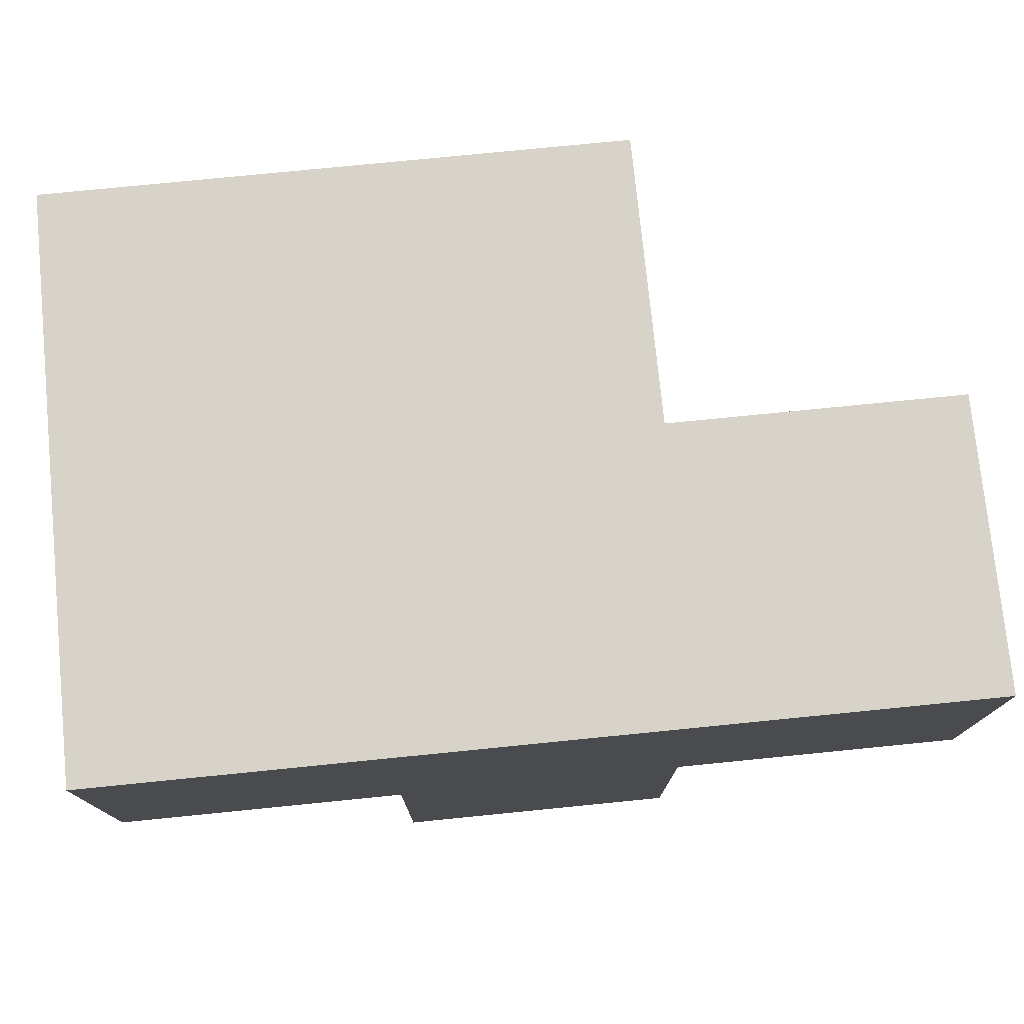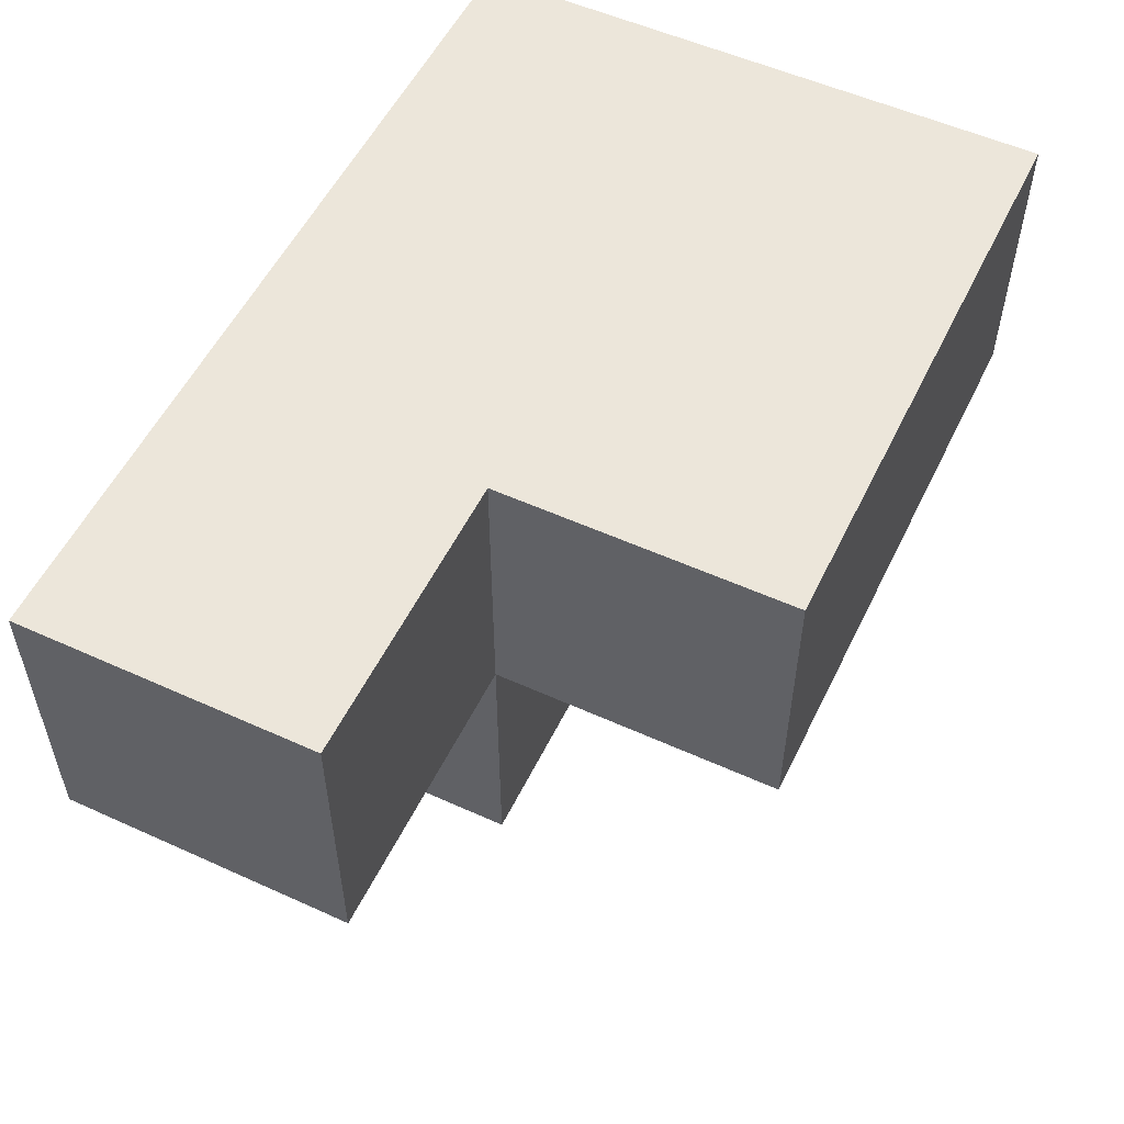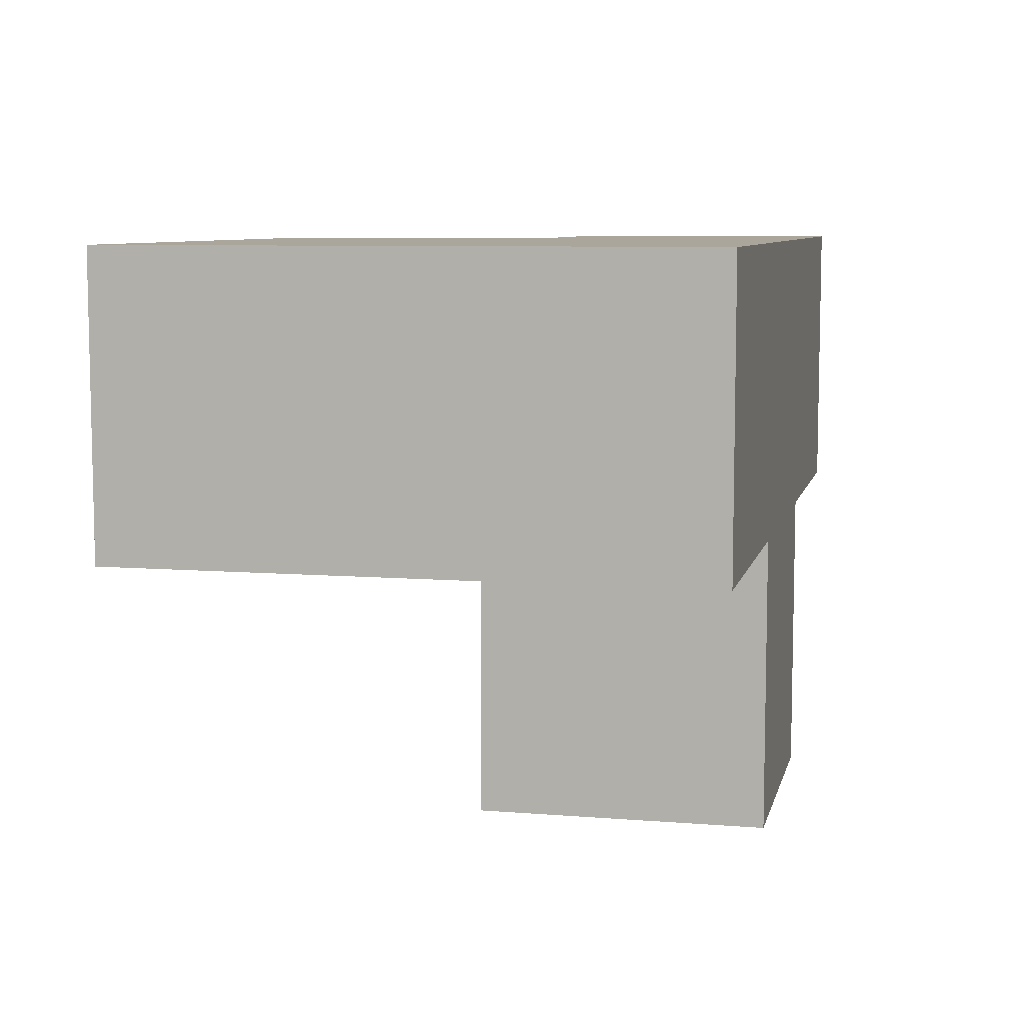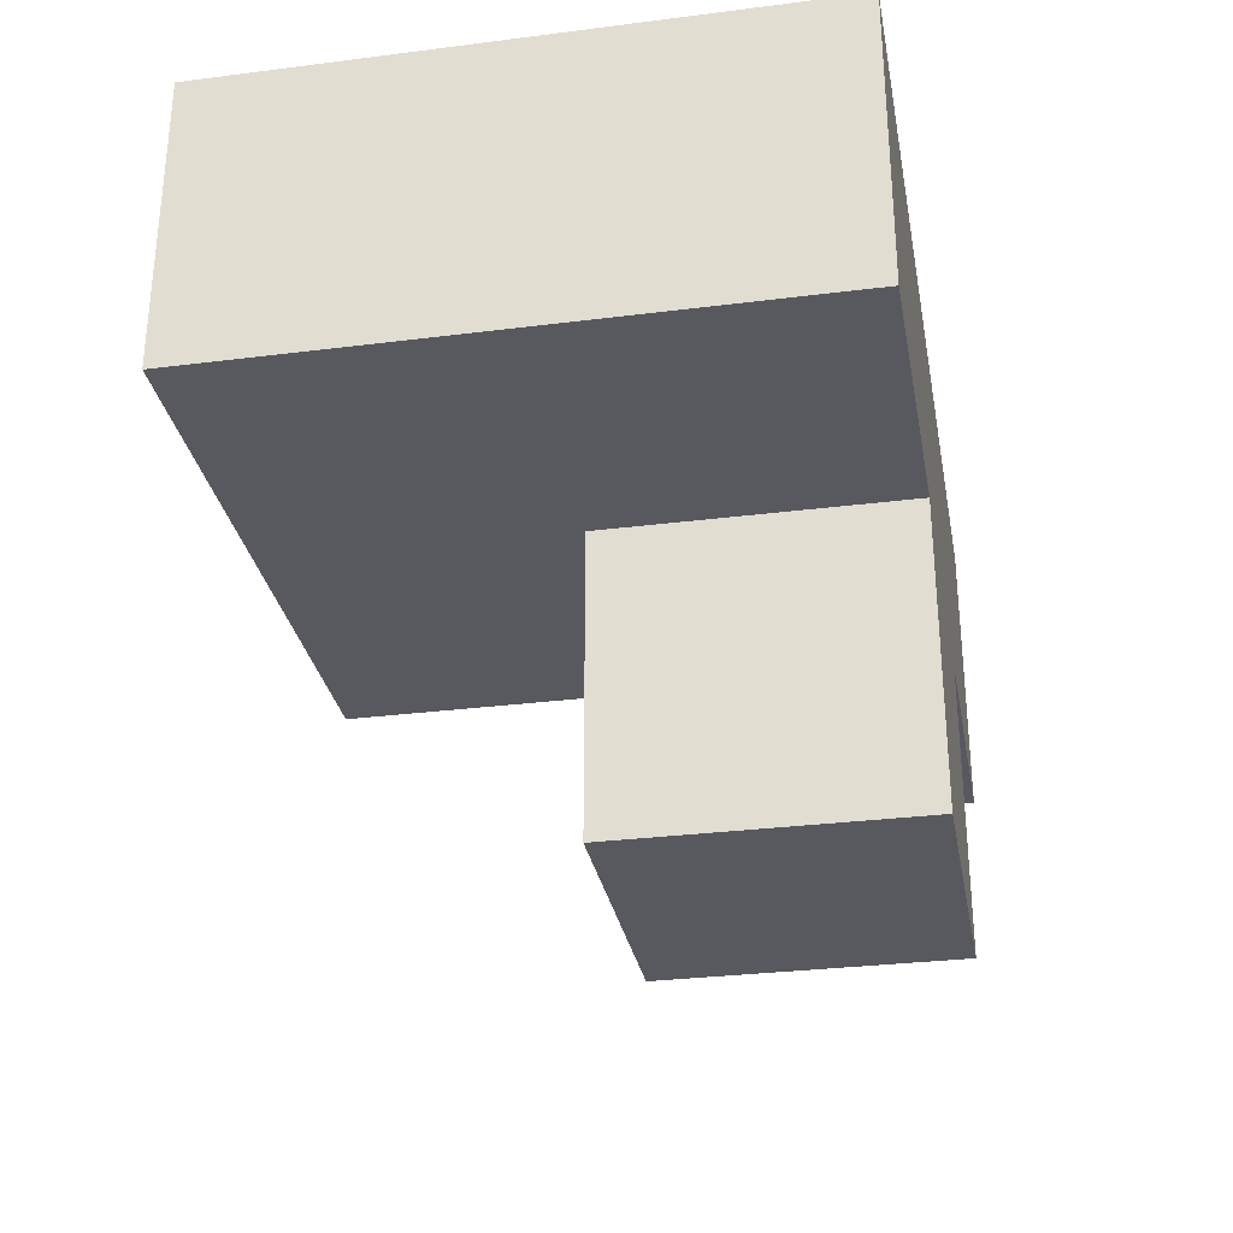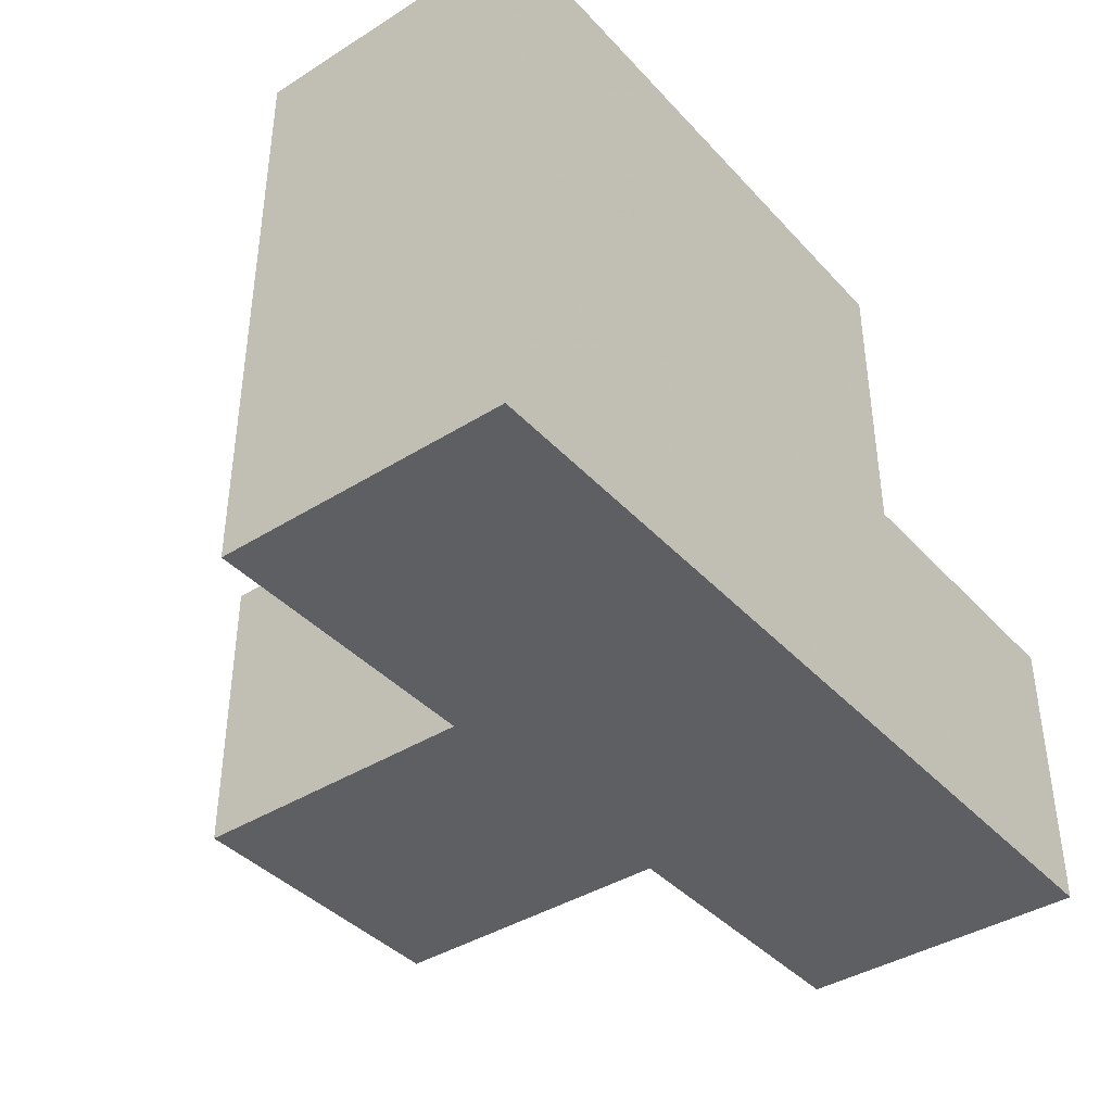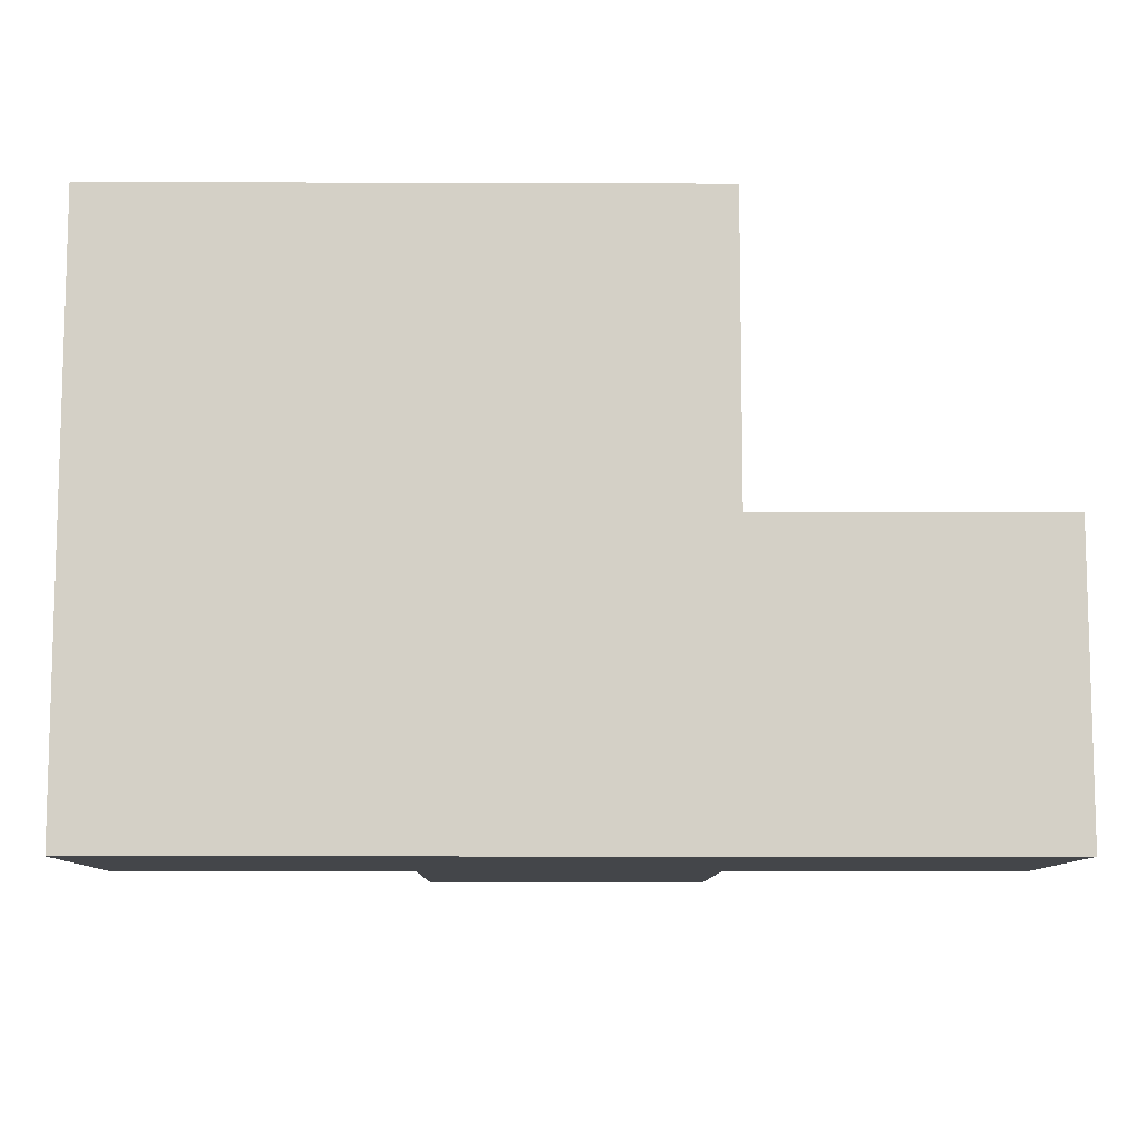
<metadata>
{"format":"obj","ext":"obj","renderer":"f3d","projection":"perspective","resolution":1024,"background":"white","views":[{"elev":76.1,"azim":174.3,"up":"+Y"},{"elev":54.4,"azim":-64.3,"up":"+Y"},{"elev":7.9,"azim":102.7,"up":"+Y"},{"elev":-30.3,"azim":100.4,"up":"+Y"},{"elev":-40.0,"azim":127.8,"up":"+Z"},{"elev":-9.6,"azim":179.5,"up":"+Z"}]}
</metadata>
<code>
v 1.996 2.013 1.998
v 1.006 2.013 1.998
v 1.006 3.003 2.988
v 2.986 3.993 1.008
v 1.006 3.993 1.998
v 2.986 3.003 1.998
v 1.996 3.993 1.998
v 1.996 3.003 2.988
v 0.01615 3.993 1.008
v 1.996 2.013 1.008
v 0.01615 3.003 1.998
v 1.006 3.993 1.008
v 1.006 2.013 1.008
v 2.986 3.993 2.988
v 2.986 3.003 1.008
v 1.006 3.003 1.998
v 1.996 3.003 1.998
v 1.996 3.993 1.008
v 0.01615 3.003 1.008
v 1.006 3.003 1.008
v 2.986 3.003 2.988
v 2.986 3.993 1.998
v 1.006 3.993 2.988
v 1.996 3.993 2.988
v 1.996 3.003 1.008
v 0.01615 3.993 1.998
f 25 20 18
f 12 18 20
f 18 12 7
f 5 7 12
f 20 19 12
f 9 12 19
f 11 16 26
f 5 26 16
f 19 20 11
f 16 11 20
f 12 9 5
f 26 5 9
f 9 19 26
f 11 26 19
f 3 8 23
f 24 23 8
f 16 17 3
f 8 3 17
f 7 5 24
f 23 24 5
f 5 16 23
f 3 23 16
f 10 13 25
f 20 25 13
f 2 1 16
f 17 16 1
f 13 10 2
f 1 2 10
f 20 13 16
f 2 16 13
f 10 25 1
f 17 1 25
f 8 21 24
f 14 24 21
f 17 6 8
f 21 8 6
f 22 7 14
f 24 14 7
f 6 22 21
f 14 21 22
f 15 25 4
f 18 4 25
f 25 15 17
f 6 17 15
f 4 18 22
f 7 22 18
f 15 4 6
f 22 6 4

</code>
